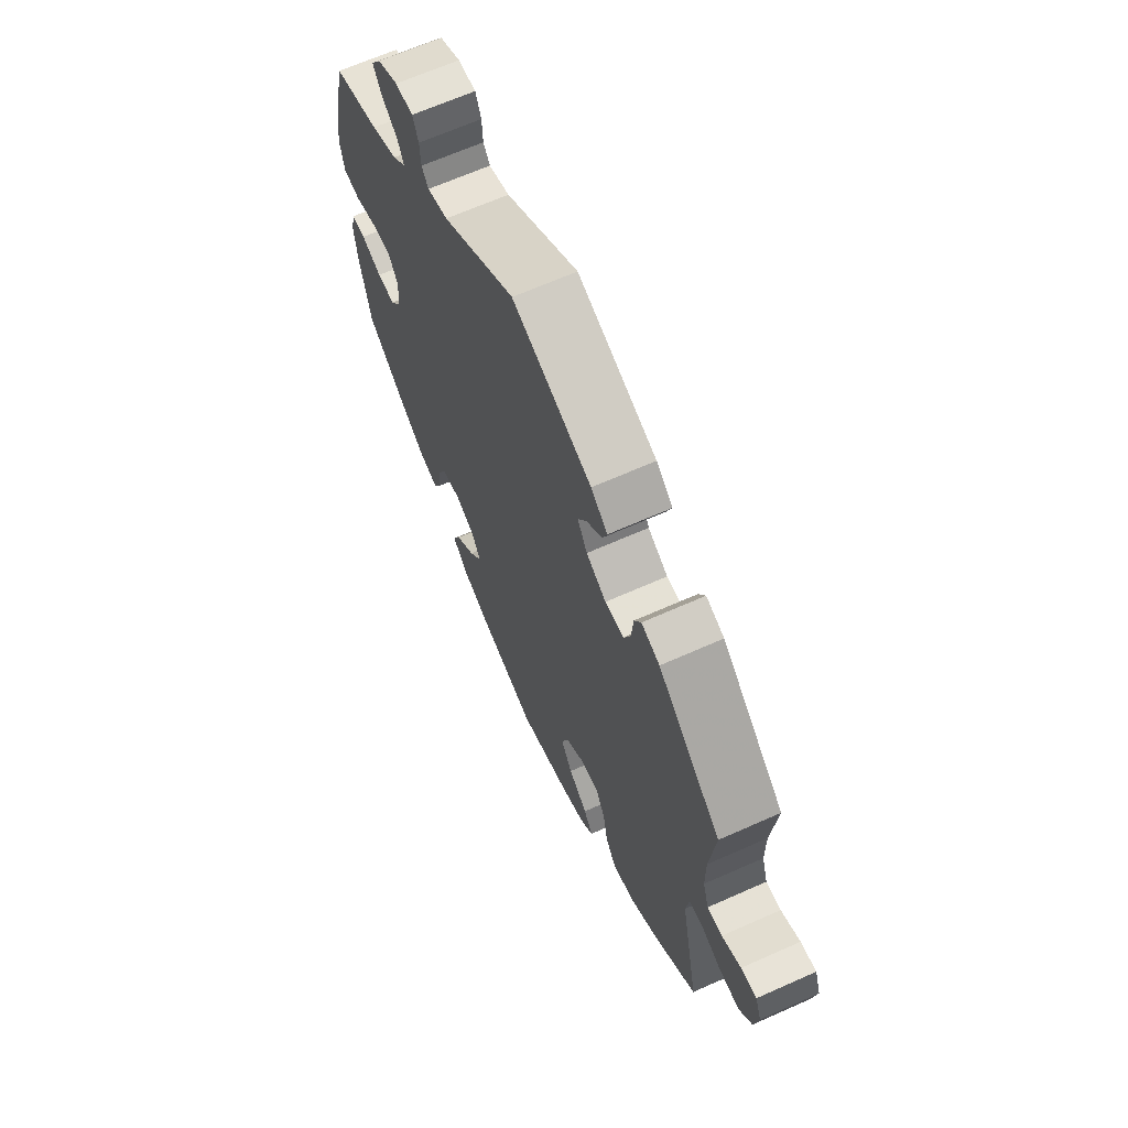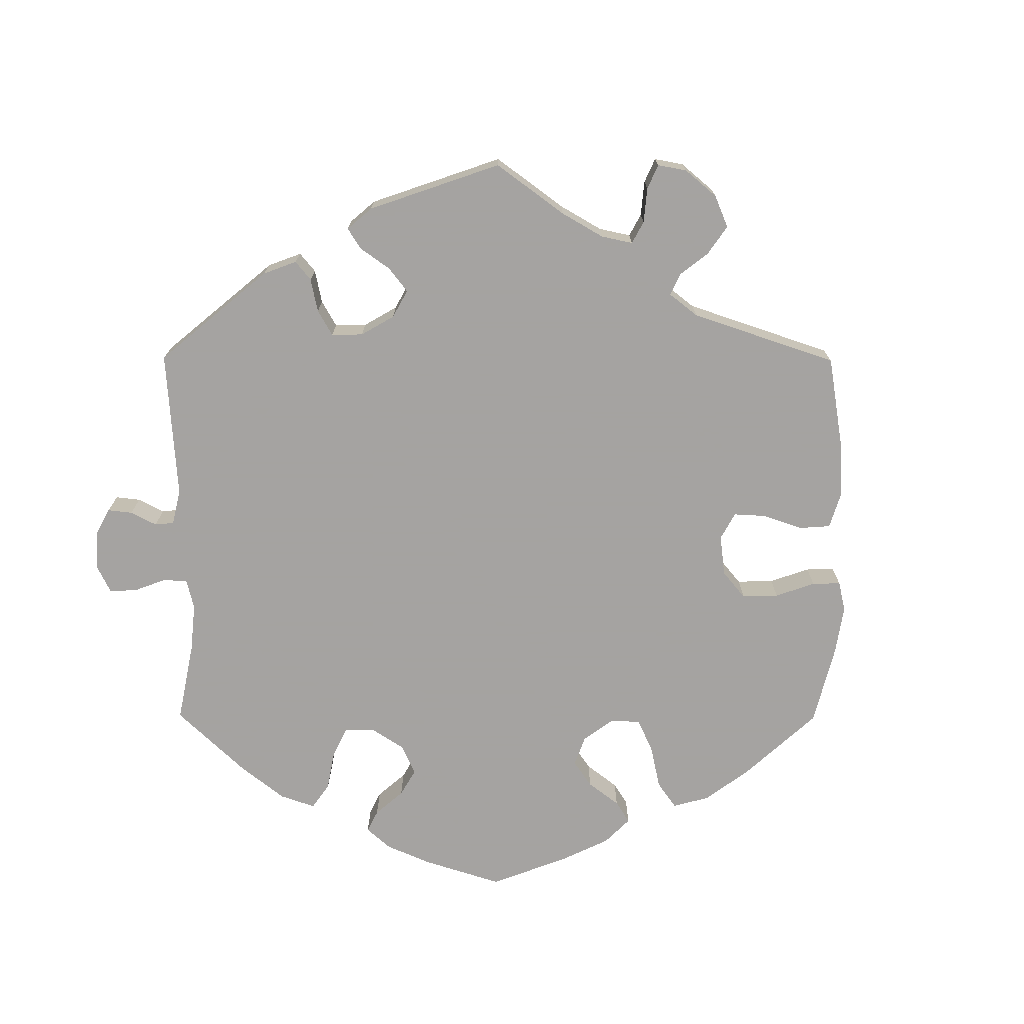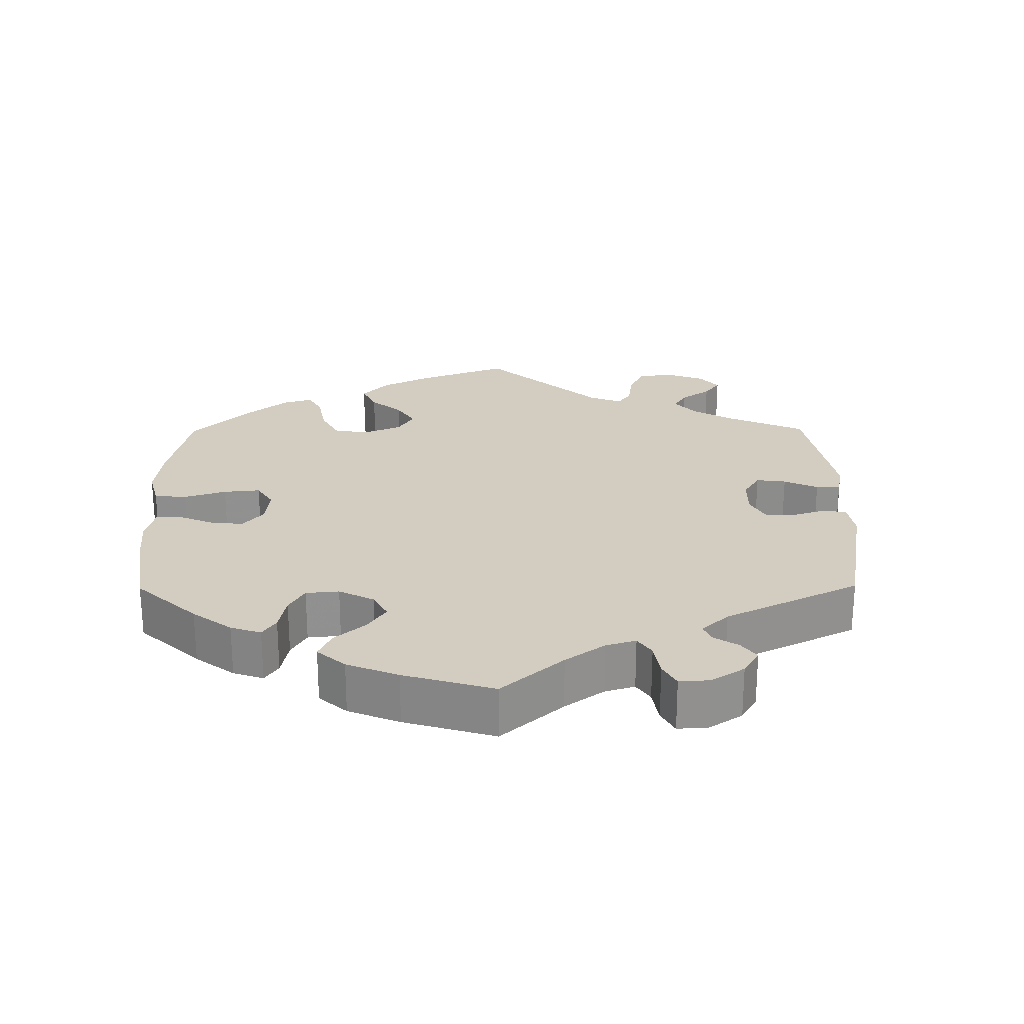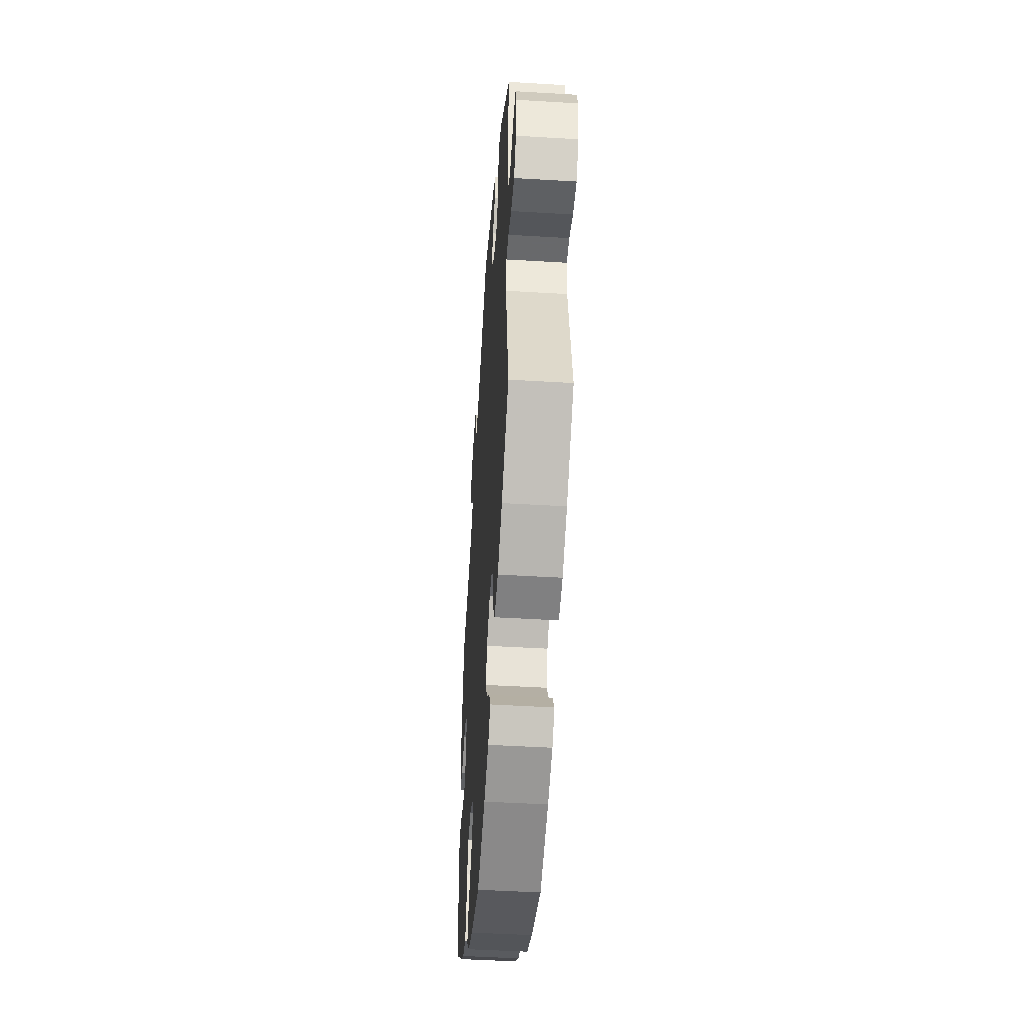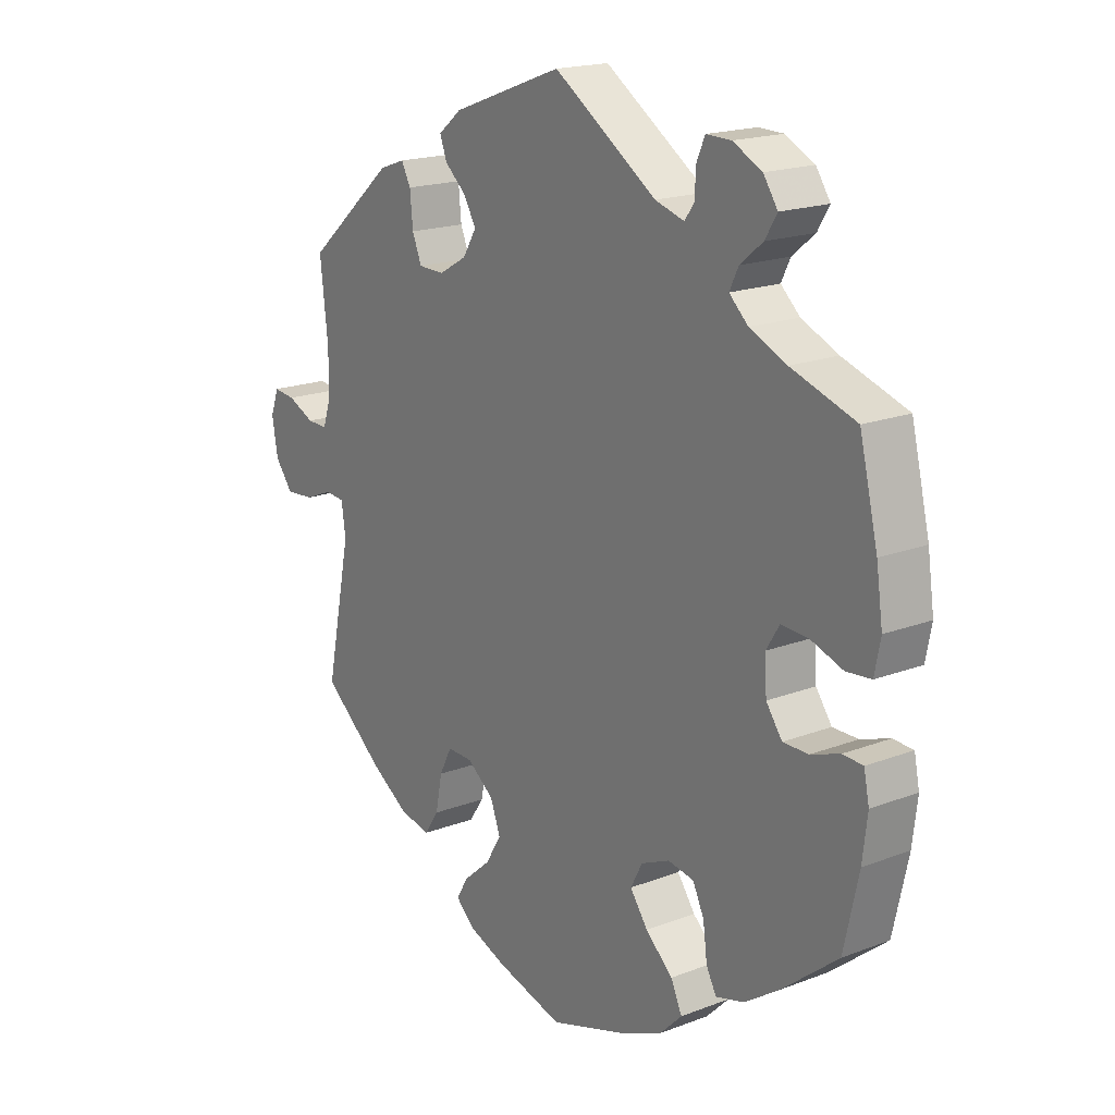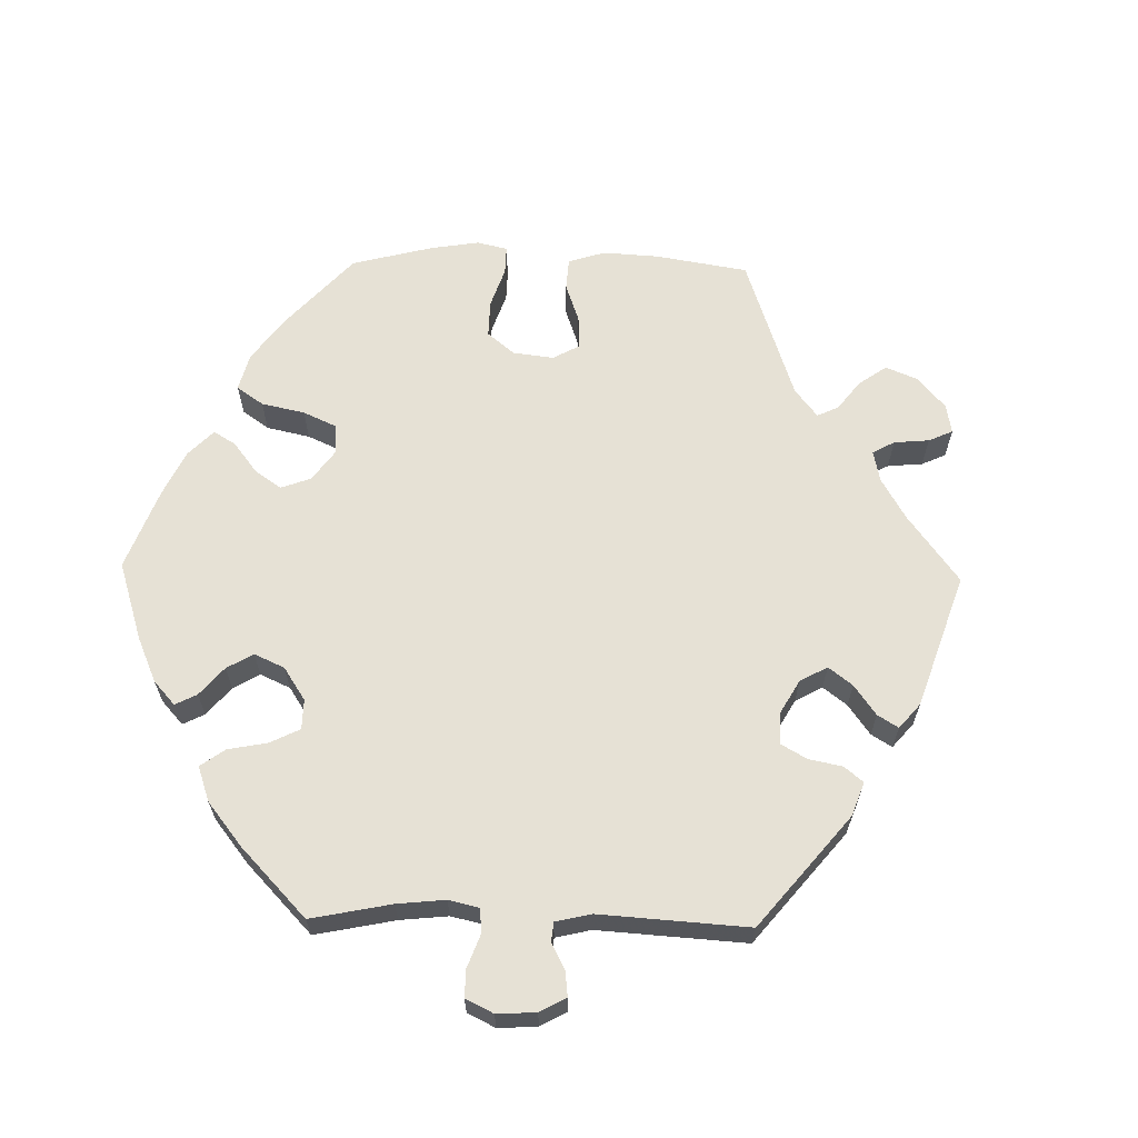
<metadata>
{"format":"obj","ext":"obj","renderer":"f3d","projection":"perspective","resolution":1024,"background":"white","views":[{"elev":66.1,"azim":65.9,"up":"+Z"},{"elev":-73.1,"azim":59.7,"up":"+Y"},{"elev":24.6,"azim":-60.5,"up":"+Y"},{"elev":-47.4,"azim":86.1,"up":"+Z"},{"elev":18.3,"azim":-126.5,"up":"+Z"},{"elev":64.1,"azim":-28.9,"up":"+Y"}]}
</metadata>
<code>
v -0.391 0.07 0.326
v -0.329 0.07 0.354
v -0.297 0.07 0.384
v -0.312 0.07 0.415
v -0.35 0.07 0.446
v -0.37 0.07 0.479
v -0.346 0.07 0.515
v -0.297 0.07 0.54
v -0.255 0.07 0.541
v -0.241 0.07 0.509
v -0.239 0.07 0.468
v -0.223 0.07 0.446
v -0.174 0.07 0.461
v 0 0.07 0.578
v 0.188 0.07 0.509
v 0.227 0.07 0.477
v 0.215 0.07 0.445
v 0.179 0.07 0.413
v 0.158 0.07 0.377
v 0.181 0.07 0.339
v 0.228 0.07 0.312
v 0.272 0.07 0.313
v 0.288 0.07 0.352
v 0.293 0.07 0.404
v 0.309 0.07 0.434
v 0.352 0.07 0.419
v 0.501 0.07 0.29
v 0.488 0.07 0.173
v 0.488 0.07 0.105
v 0.502 0.07 0.062
v 0.537 0.07 0.063
v 0.582 0.07 0.084
v 0.619 0.07 0.088
v 0.633 0.07 0.049
v 0.623 0.07 -0.008
v 0.593 0.07 -0.047
v 0.545 0.07 -0.043
v 0.498 0.07 -0.024
v 0.465 0.07 -0.027
v 0.458 0.07 -0.077
v 0.501 0.07 -0.288
v 0.399 0.07 -0.372
v 0.334 0.07 -0.415
v 0.281 0.07 -0.427
v 0.256 0.07 -0.39
v 0.245 0.07 -0.333
v 0.224 0.07 -0.292
v 0.181 0.07 -0.293
v 0.135 0.07 -0.328
v 0.118 0.07 -0.374
v 0.145 0.07 -0.418
v 0.19 0.07 -0.457
v 0.211 0.07 -0.491
v 0.179 0.07 -0.521
v 0.114 0.07 -0.546
v 0.001 0.07 -0.578
v -0.129 0.07 -0.537
v -0.201 0.07 -0.506
v -0.239 0.07 -0.468
v -0.22 0.07 -0.427
v -0.174 0.07 -0.385
v -0.144 0.07 -0.343
v -0.164 0.07 -0.305
v -0.212 0.07 -0.284
v -0.256 0.07 -0.292
v -0.275 0.07 -0.332
v -0.282 0.07 -0.386
v -0.299 0.07 -0.418
v -0.347 0.07 -0.405
v -0.406 0.07 -0.365
v -0.5 0.07 -0.289
v -0.525 0.07 -0.176
v -0.533 0.07 -0.108
v -0.524 0.07 -0.064
v -0.49 0.07 -0.062
v -0.441 0.07 -0.079
v -0.398 0.07 -0.079
v -0.371 0.07 -0.041
v -0.368 0.07 0.014
v -0.39 0.07 0.05
v -0.436 0.07 0.047
v -0.49 0.07 0.028
v -0.532 0.07 0.032
v -0.542 0.07 0.083
v -0.531 0.07 0.16
v -0.5 0.07 0.289
v -0.391 0 0.326
v -0.329 0 0.354
v -0.297 0 0.384
v -0.312 0 0.415
v -0.35 0 0.446
v -0.37 0 0.479
v -0.346 0 0.515
v -0.297 0 0.54
v -0.255 0 0.541
v -0.241 0 0.509
v -0.239 0 0.468
v -0.223 0 0.446
v -0.174 0 0.461
v 0 0 0.578
v 0.188 0 0.509
v 0.227 0 0.477
v 0.215 0 0.445
v 0.179 0 0.413
v 0.158 0 0.377
v 0.181 0 0.339
v 0.228 0 0.312
v 0.272 0 0.313
v 0.288 0 0.352
v 0.293 0 0.404
v 0.309 0 0.434
v 0.352 0 0.419
v 0.501 0 0.29
v 0.488 0 0.173
v 0.488 0 0.105
v 0.502 0 0.062
v 0.537 0 0.063
v 0.582 0 0.084
v 0.619 0 0.088
v 0.633 0 0.049
v 0.623 0 -0.008
v 0.593 0 -0.047
v 0.545 0 -0.043
v 0.498 0 -0.024
v 0.465 0 -0.027
v 0.458 0 -0.077
v 0.501 0 -0.288
v 0.399 0 -0.372
v 0.334 0 -0.415
v 0.281 0 -0.427
v 0.256 0 -0.39
v 0.245 0 -0.333
v 0.224 0 -0.292
v 0.181 0 -0.293
v 0.135 0 -0.328
v 0.118 0 -0.374
v 0.145 0 -0.418
v 0.19 0 -0.457
v 0.211 0 -0.491
v 0.179 0 -0.521
v 0.114 0 -0.546
v 0.001 0 -0.578
v -0.129 0 -0.537
v -0.201 0 -0.506
v -0.239 0 -0.468
v -0.22 0 -0.427
v -0.174 0 -0.385
v -0.144 0 -0.343
v -0.164 0 -0.305
v -0.212 0 -0.284
v -0.256 0 -0.292
v -0.275 0 -0.332
v -0.282 0 -0.386
v -0.299 0 -0.418
v -0.347 0 -0.405
v -0.406 0 -0.365
v -0.5 0 -0.289
v -0.525 0 -0.176
v -0.533 0 -0.108
v -0.524 0 -0.064
v -0.49 0 -0.062
v -0.441 0 -0.079
v -0.398 0 -0.079
v -0.371 0 -0.041
v -0.368 0 0.014
v -0.39 0 0.05
v -0.436 0 0.047
v -0.49 0 0.028
v -0.532 0 0.032
v -0.542 0 0.083
v -0.531 0 0.16
v -0.5 0 0.289
f 85 86 1
f 84 85 1 2
f 81 82 83 84
f 80 81 84 2
f 79 80 2 3
f 78 79 3
f 73 74 75 76
f 73 76 77
f 72 73 77
f 71 72 77
f 70 71 77 78
f 66 67 68 69
f 65 66 69 70
f 58 59 60 61
f 58 61 62
f 57 58 62
f 56 57 62
f 55 56 62 63
f 51 52 53 54
f 50 51 54 55
f 43 44 45 46
f 43 46 47
f 40 41 42 43
f 39 40 43 47
f 35 36 37 38
f 35 38 39
f 34 35 39
f 31 32 33 34
f 30 31 34 39
f 29 30 39 47
f 25 26 27 28
f 23 24 25 28
f 22 23 28 29
f 21 22 29 47
f 15 16 17 18
f 13 14 15 18
f 12 13 18 19
f 8 9 10 11
f 8 11 12
f 7 8 12
f 4 5 6 7
f 3 4 7 12
f 65 70 78 3
f 50 55 63
f 49 50 63 64
f 48 49 64
f 20 21 47 48
f 20 48 64
f 19 20 64 65
f 3 12 19 65
f 87 172 171
f 88 87 171 170
f 170 169 168 167
f 88 170 167 166
f 89 88 166 165
f 89 165 164
f 162 161 160 159
f 163 162 159
f 163 159 158
f 163 158 157
f 164 163 157 156
f 155 154 153 152
f 156 155 152 151
f 147 146 145 144
f 148 147 144
f 148 144 143
f 148 143 142
f 149 148 142 141
f 140 139 138 137
f 141 140 137 136
f 132 131 130 129
f 133 132 129
f 129 128 127 126
f 133 129 126 125
f 124 123 122 121
f 125 124 121
f 125 121 120
f 120 119 118 117
f 125 120 117 116
f 133 125 116 115
f 114 113 112 111
f 114 111 110 109
f 115 114 109 108
f 133 115 108 107
f 104 103 102 101
f 104 101 100 99
f 105 104 99 98
f 97 96 95 94
f 98 97 94
f 98 94 93
f 93 92 91 90
f 98 93 90 89
f 89 164 156 151
f 149 141 136
f 150 149 136 135
f 150 135 134
f 134 133 107 106
f 150 134 106
f 151 150 106 105
f 151 105 98 89
f 1 87 88 2
f 2 88 89 3
f 3 89 90 4
f 4 90 91 5
f 5 91 92 6
f 6 92 93 7
f 7 93 94 8
f 8 94 95 9
f 9 95 96 10
f 10 96 97 11
f 11 97 98 12
f 12 98 99 13
f 13 99 100 14
f 14 100 101 15
f 15 101 102 16
f 16 102 103 17
f 17 103 104 18
f 18 104 105 19
f 19 105 106 20
f 20 106 107 21
f 21 107 108 22
f 22 108 109 23
f 23 109 110 24
f 24 110 111 25
f 25 111 112 26
f 26 112 113 27
f 27 113 114 28
f 28 114 115 29
f 29 115 116 30
f 30 116 117 31
f 31 117 118 32
f 32 118 119 33
f 33 119 120 34
f 34 120 121 35
f 35 121 122 36
f 36 122 123 37
f 37 123 124 38
f 38 124 125 39
f 39 125 126 40
f 40 126 127 41
f 41 127 128 42
f 42 128 129 43
f 43 129 130 44
f 44 130 131 45
f 45 131 132 46
f 46 132 133 47
f 47 133 134 48
f 48 134 135 49
f 49 135 136 50
f 50 136 137 51
f 51 137 138 52
f 52 138 139 53
f 53 139 140 54
f 54 140 141 55
f 55 141 142 56
f 56 142 143 57
f 57 143 144 58
f 58 144 145 59
f 59 145 146 60
f 60 146 147 61
f 61 147 148 62
f 62 148 149 63
f 63 149 150 64
f 64 150 151 65
f 65 151 152 66
f 66 152 153 67
f 67 153 154 68
f 68 154 155 69
f 69 155 156 70
f 70 156 157 71
f 71 157 158 72
f 72 158 159 73
f 73 159 160 74
f 74 160 161 75
f 75 161 162 76
f 76 162 163 77
f 77 163 164 78
f 78 164 165 79
f 79 165 166 80
f 80 166 167 81
f 81 167 168 82
f 82 168 169 83
f 83 169 170 84
f 84 170 171 85
f 85 171 172 86
f 86 172 87 1

</code>
